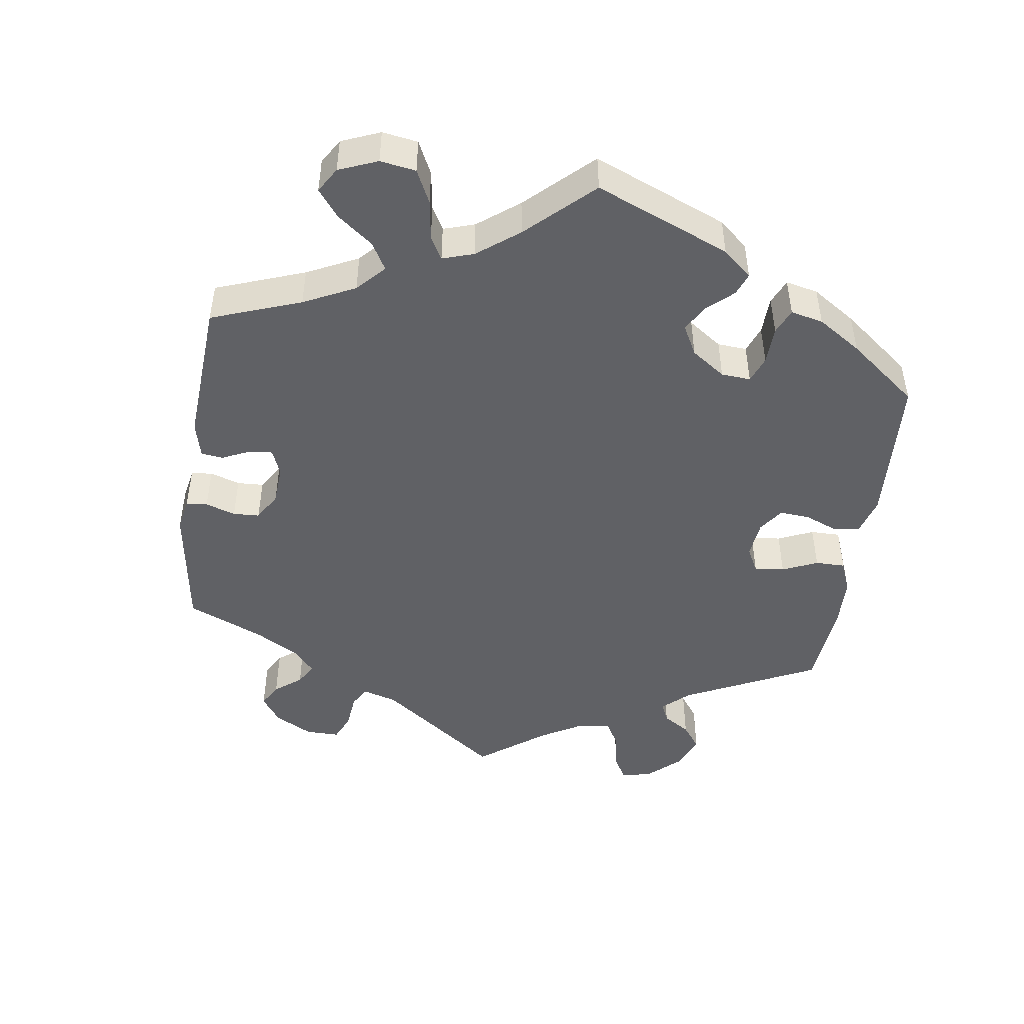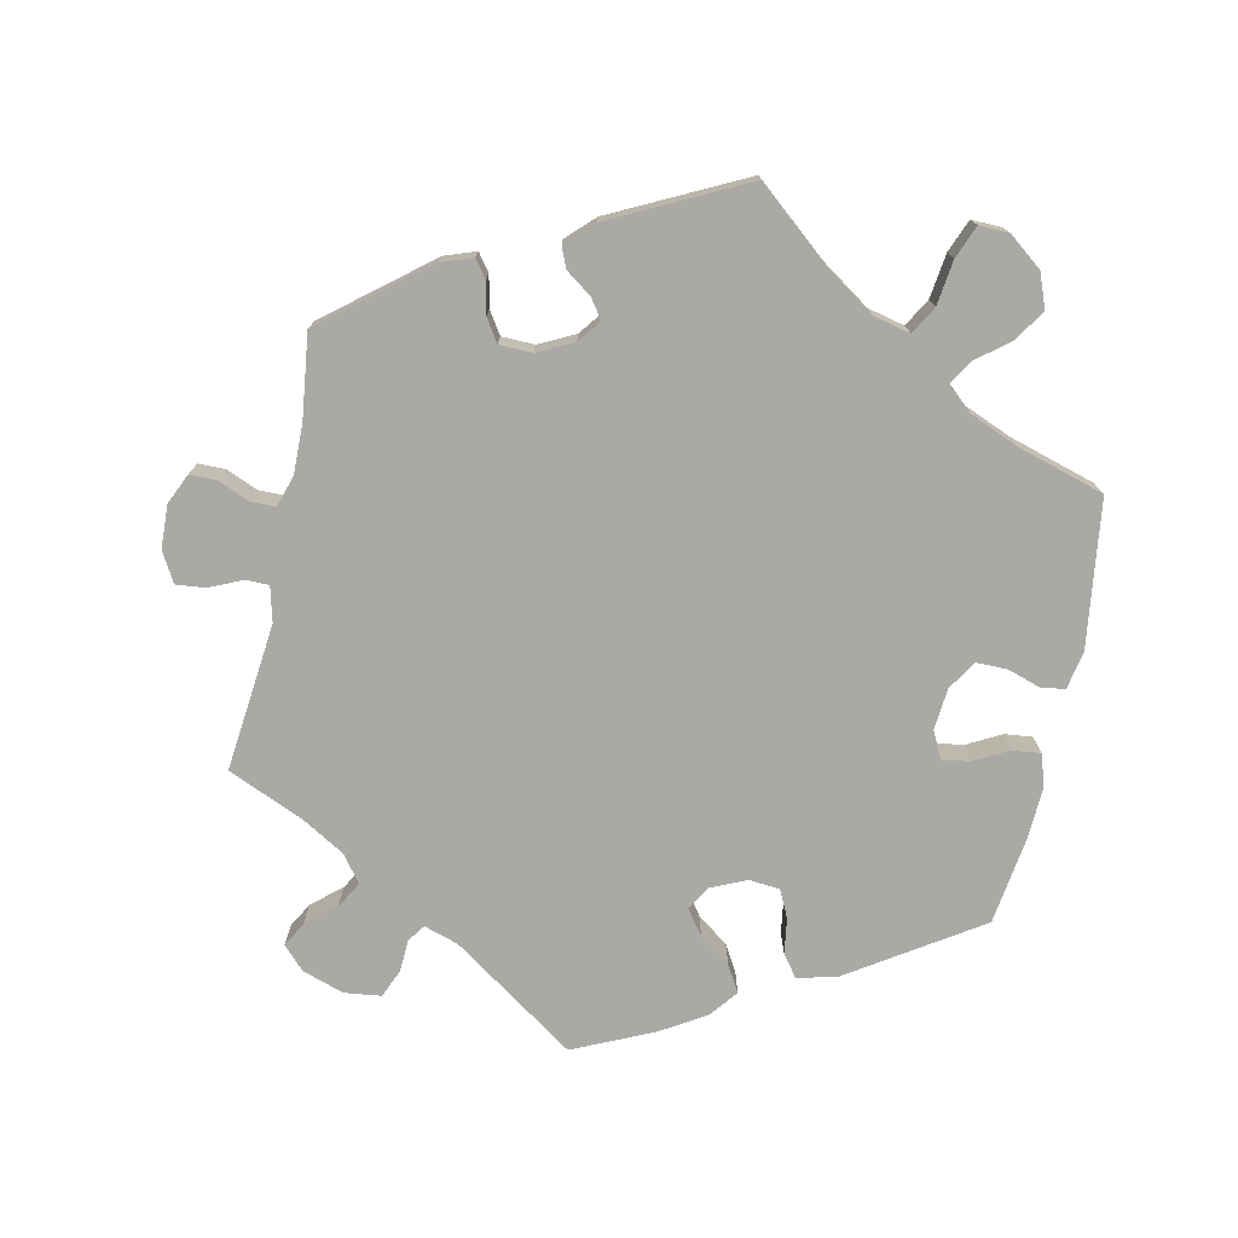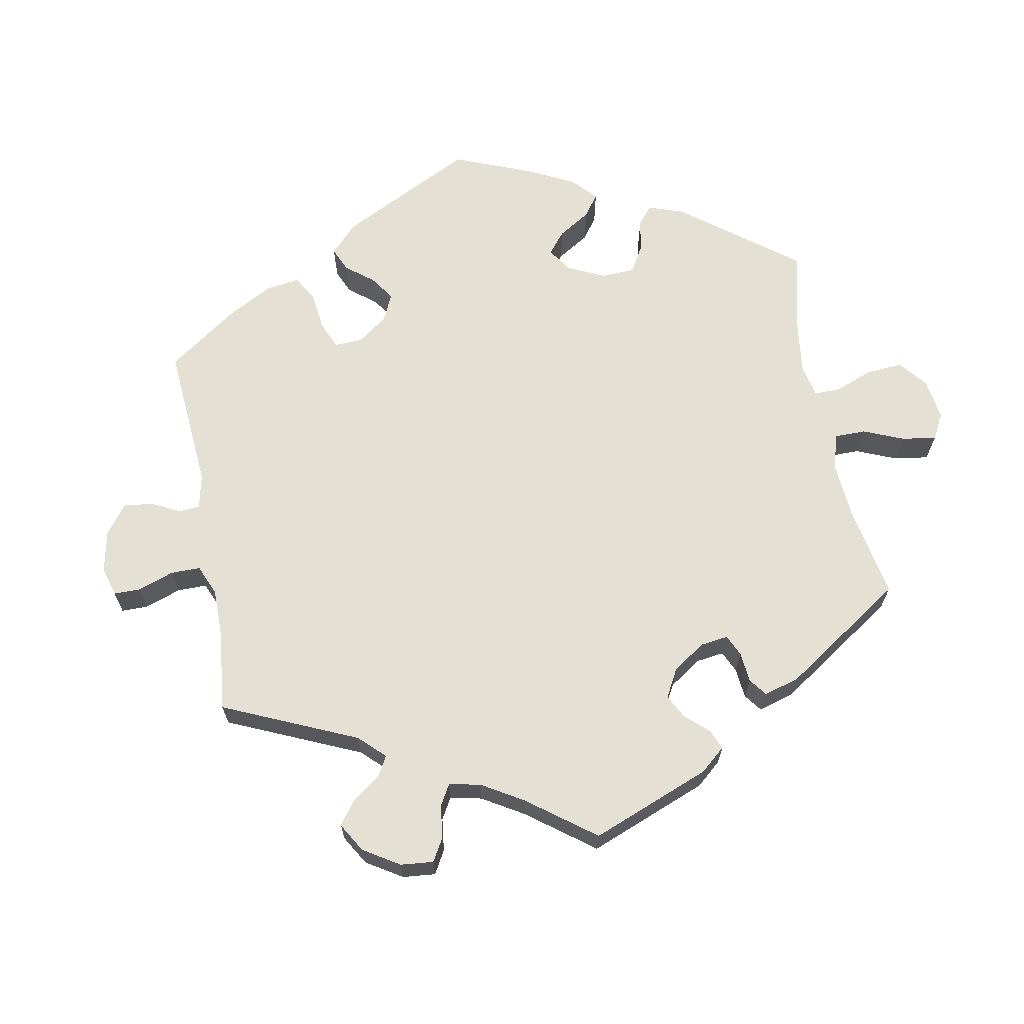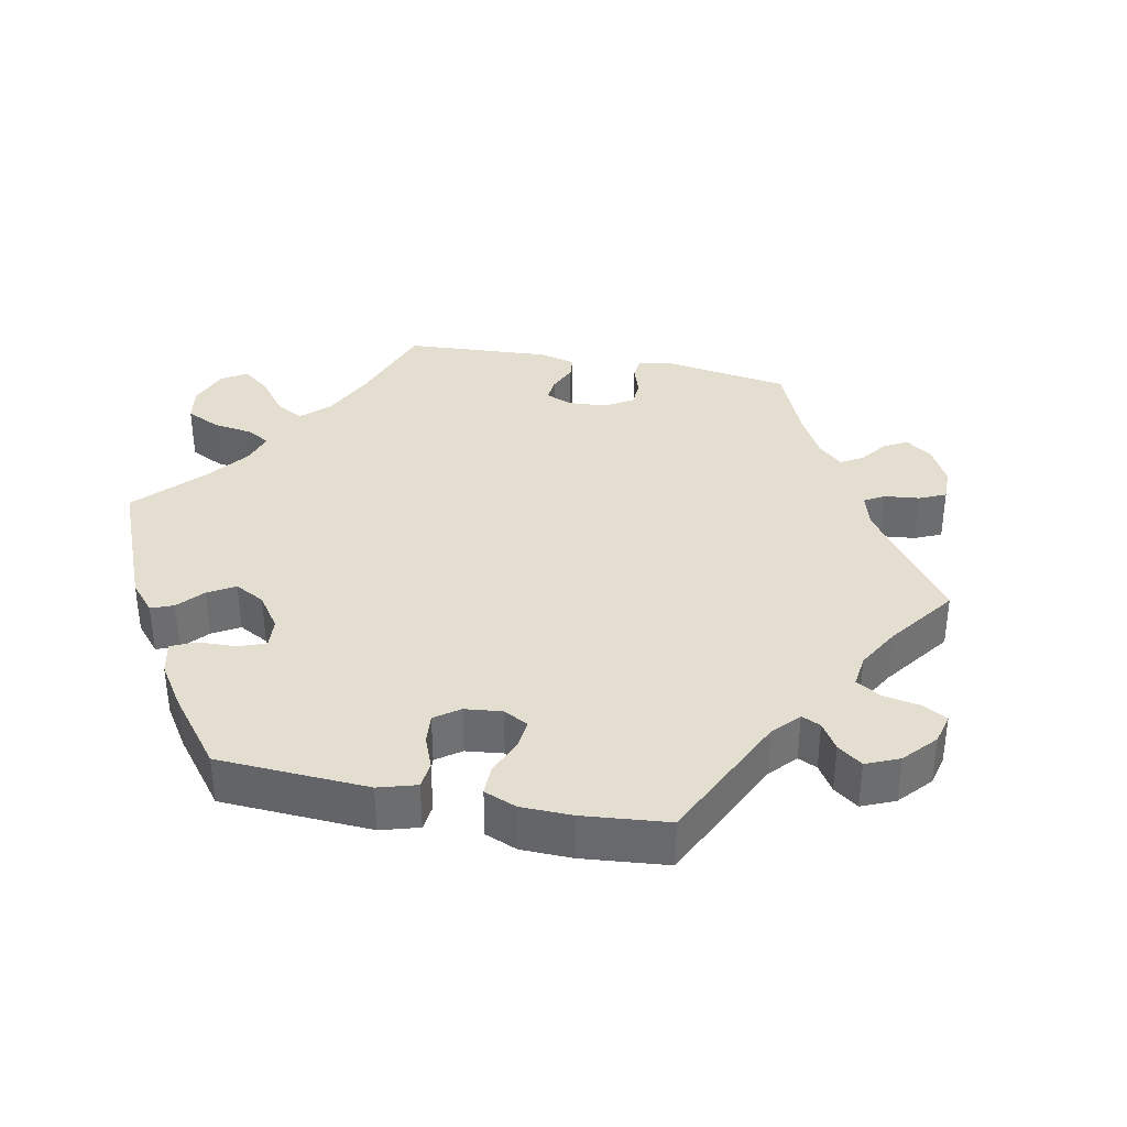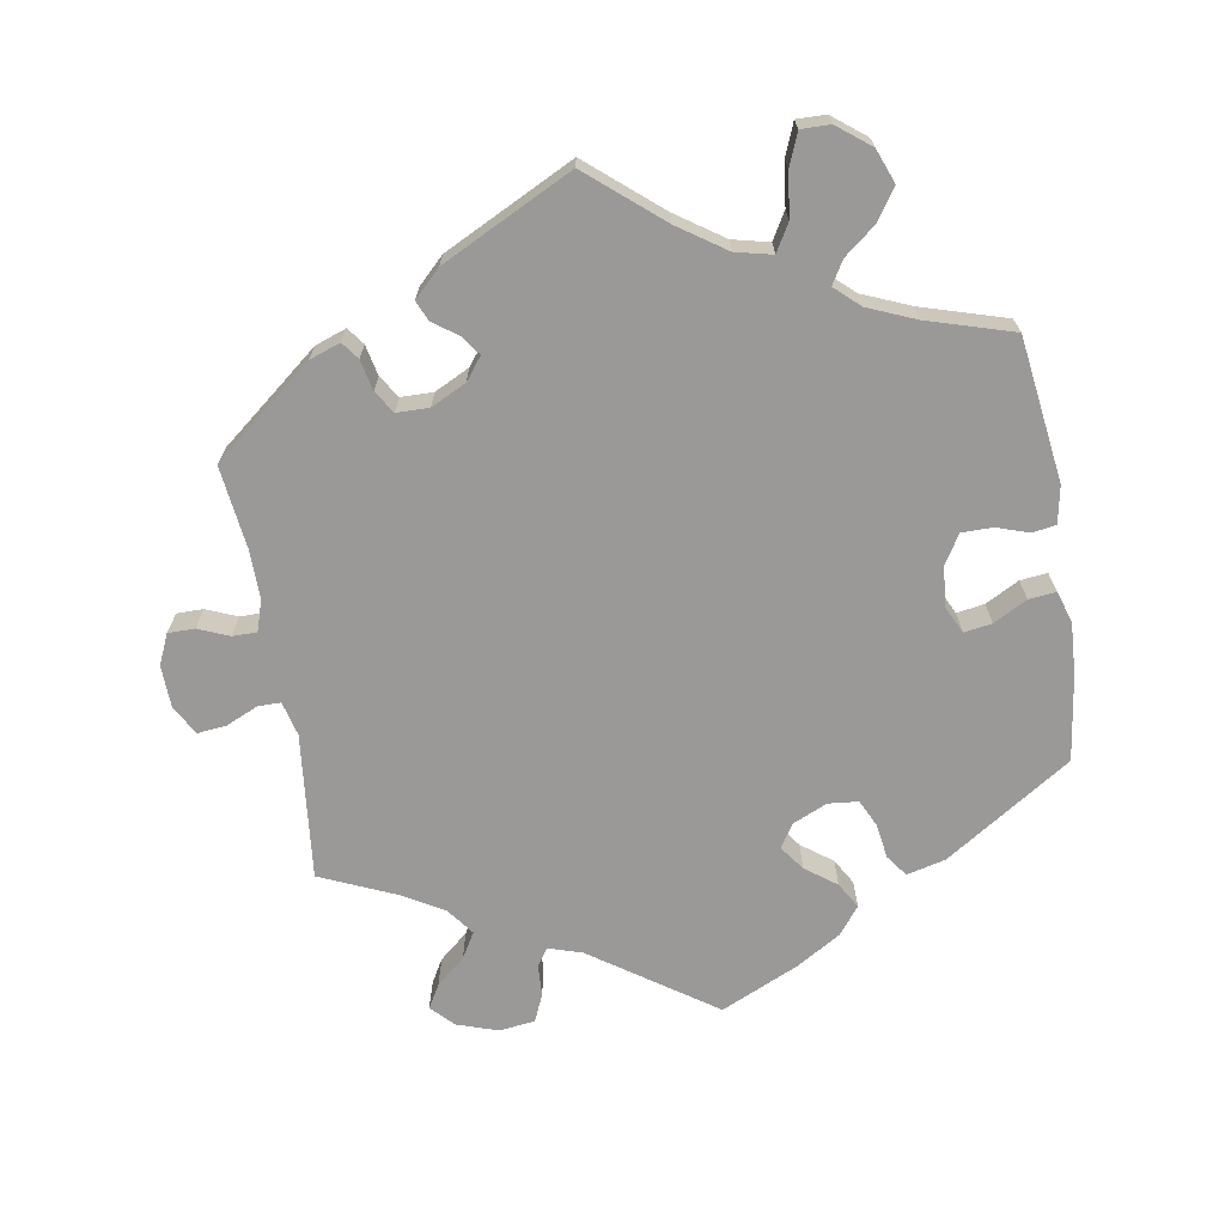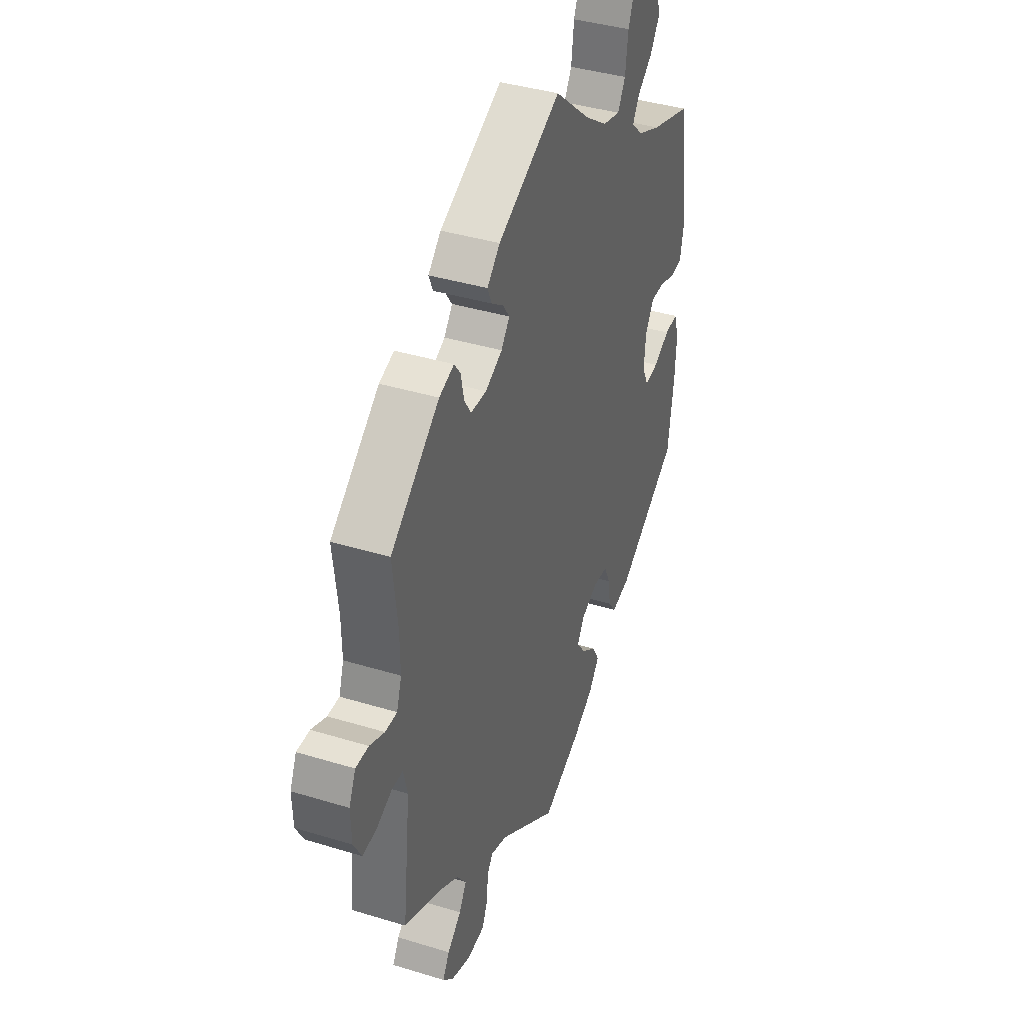
<metadata>
{"format":"obj","ext":"obj","renderer":"f3d","projection":"perspective","resolution":1024,"background":"white","views":[{"elev":-47.5,"azim":51.8,"up":"+Y"},{"elev":-75.3,"azim":-11.9,"up":"+Y"},{"elev":65.9,"azim":-70.6,"up":"+Y"},{"elev":36.4,"azim":161.4,"up":"+Y"},{"elev":-69.1,"azim":9.6,"up":"+Y"},{"elev":39.0,"azim":-69.0,"up":"+Z"}]}
</metadata>
<code>
v 0.527 0.07 0.089
v 0.517 0.07 0.037
v 0.484 0.07 0.032
v 0.439 0.07 0.047
v 0.396 0.07 0.047
v 0.371 0.07 0.007
v 0.366 0.07 -0.05
v 0.384 0.07 -0.087
v 0.423 0.07 -0.081
v 0.47 0.07 -0.056
v 0.508 0.07 -0.052
v 0.522 0.07 -0.096
v 0.518 0.07 -0.168
v 0.501 0.07 -0.288
v 0.324 0.07 -0.403
v 0.27 0.07 -0.416
v 0.248 0.07 -0.386
v 0.241 0.07 -0.338
v 0.223 0.07 -0.3
v 0.181 0.07 -0.296
v 0.133 0.07 -0.317
v 0.112 0.07 -0.35
v 0.137 0.07 -0.384
v 0.18 0.07 -0.416
v 0.201 0.07 -0.452
v 0.171 0.07 -0.49
v 0.11 0.07 -0.527
v 0 0.07 -0.577
v -0.17 0.07 -0.46
v -0.217 0.07 -0.445
v -0.234 0.07 -0.469
v -0.236 0.07 -0.513
v -0.253 0.07 -0.552
v -0.303 0.07 -0.558
v -0.36 0.07 -0.539
v -0.39 0.07 -0.508
v -0.371 0.07 -0.475
v -0.331 0.07 -0.441
v -0.31 0.07 -0.405
v -0.338 0.07 -0.368
v -0.396 0.07 -0.334
v -0.501 0.07 -0.288
v -0.479 0.07 -0.085
v -0.491 0.07 -0.037
v -0.523 0.07 -0.037
v -0.568 0.07 -0.057
v -0.608 0.07 -0.061
v -0.631 0.07 -0.02
v -0.633 0.07 0.039
v -0.614 0.07 0.081
v -0.577 0.07 0.081
v -0.534 0.07 0.063
v -0.5 0.07 0.063
v -0.486 0.07 0.106
v -0.487 0.07 0.174
v -0.501 0.07 0.289
v -0.361 0.07 0.401
v -0.318 0.07 0.416
v -0.3 0.07 0.392
v -0.291 0.07 0.349
v -0.271 0.07 0.318
v -0.226 0.07 0.317
v -0.177 0.07 0.341
v -0.153 0.07 0.372
v -0.172 0.07 0.399
v -0.207 0.07 0.424
v -0.219 0.07 0.452
v -0.182 0.07 0.488
v 0 0.07 0.578
v 0.102 0.07 0.492
v 0.168 0.07 0.447
v 0.219 0.07 0.435
v 0.241 0.07 0.473
v 0.249 0.07 0.534
v 0.267 0.07 0.579
v 0.308 0.07 0.578
v 0.354 0.07 0.542
v 0.372 0.07 0.495
v 0.343 0.07 0.452
v 0.299 0.07 0.417
v 0.28 0.07 0.385
v 0.314 0.07 0.354
v 0.381 0.07 0.326
v 0.5 0.07 0.29
v 0.527 0 0.089
v 0.517 0 0.037
v 0.484 0 0.032
v 0.439 0 0.047
v 0.396 0 0.047
v 0.371 0 0.007
v 0.366 0 -0.05
v 0.384 0 -0.087
v 0.423 0 -0.081
v 0.47 0 -0.056
v 0.508 0 -0.052
v 0.522 0 -0.096
v 0.518 0 -0.168
v 0.501 0 -0.288
v 0.324 0 -0.403
v 0.27 0 -0.416
v 0.248 0 -0.386
v 0.241 0 -0.338
v 0.223 0 -0.3
v 0.181 0 -0.296
v 0.133 0 -0.317
v 0.112 0 -0.35
v 0.137 0 -0.384
v 0.18 0 -0.416
v 0.201 0 -0.452
v 0.171 0 -0.49
v 0.11 0 -0.527
v 0 0 -0.577
v -0.17 0 -0.46
v -0.217 0 -0.445
v -0.234 0 -0.469
v -0.236 0 -0.513
v -0.253 0 -0.552
v -0.303 0 -0.558
v -0.36 0 -0.539
v -0.39 0 -0.508
v -0.371 0 -0.475
v -0.331 0 -0.441
v -0.31 0 -0.405
v -0.338 0 -0.368
v -0.396 0 -0.334
v -0.501 0 -0.288
v -0.479 0 -0.085
v -0.491 0 -0.037
v -0.523 0 -0.037
v -0.568 0 -0.057
v -0.608 0 -0.061
v -0.631 0 -0.02
v -0.633 0 0.039
v -0.614 0 0.081
v -0.577 0 0.081
v -0.534 0 0.063
v -0.5 0 0.063
v -0.486 0 0.106
v -0.487 0 0.174
v -0.501 0 0.289
v -0.361 0 0.401
v -0.318 0 0.416
v -0.3 0 0.392
v -0.291 0 0.349
v -0.271 0 0.318
v -0.226 0 0.317
v -0.177 0 0.341
v -0.153 0 0.372
v -0.172 0 0.399
v -0.207 0 0.424
v -0.219 0 0.452
v -0.182 0 0.488
v 0 0 0.578
v 0.102 0 0.492
v 0.168 0 0.447
v 0.219 0 0.435
v 0.241 0 0.473
v 0.249 0 0.534
v 0.267 0 0.579
v 0.308 0 0.578
v 0.354 0 0.542
v 0.372 0 0.495
v 0.343 0 0.452
v 0.299 0 0.417
v 0.28 0 0.385
v 0.314 0 0.354
v 0.381 0 0.326
v 0.5 0 0.29
f 83 84 1 2
f 82 83 2 3
f 81 82 3 4
f 77 78 79 80
f 77 80 81
f 76 77 81
f 73 74 75 76
f 72 73 76 81
f 71 72 81 4
f 67 68 69 70
f 65 66 67 70
f 64 65 70 71
f 63 64 71 4
f 57 58 59 60
f 55 56 57 60
f 54 55 60 61
f 53 54 61 62
f 49 50 51 52
f 49 52 53
f 48 49 53
f 45 46 47 48
f 44 45 48 53
f 43 44 53 62
f 41 42 43 62
f 35 36 37 38
f 35 38 39
f 34 35 39
f 31 32 33 34
f 30 31 34 39
f 29 30 39 40
f 27 28 29
f 23 24 25 26
f 22 23 26 27
f 15 16 17 18
f 15 18 19
f 14 15 19
f 13 14 19 20
f 9 10 11 12
f 8 9 12 13
f 62 63 4 5
f 41 62 5 6
f 40 41 6 7
f 22 27 29 40
f 21 22 40
f 20 21 40 7
f 8 13 20
f 7 8 20
f 86 85 168 167
f 87 86 167 166
f 88 87 166 165
f 164 163 162 161
f 165 164 161
f 165 161 160
f 160 159 158 157
f 165 160 157 156
f 88 165 156 155
f 154 153 152 151
f 154 151 150 149
f 155 154 149 148
f 88 155 148 147
f 144 143 142 141
f 144 141 140 139
f 145 144 139 138
f 146 145 138 137
f 136 135 134 133
f 137 136 133
f 137 133 132
f 132 131 130 129
f 137 132 129 128
f 146 137 128 127
f 146 127 126 125
f 122 121 120 119
f 123 122 119
f 123 119 118
f 118 117 116 115
f 123 118 115 114
f 124 123 114 113
f 113 112 111
f 110 109 108 107
f 111 110 107 106
f 102 101 100 99
f 103 102 99
f 103 99 98
f 104 103 98 97
f 96 95 94 93
f 97 96 93 92
f 89 88 147 146
f 90 89 146 125
f 91 90 125 124
f 124 113 111 106
f 124 106 105
f 91 124 105 104
f 104 97 92
f 104 92 91
f 1 85 86 2
f 2 86 87 3
f 3 87 88 4
f 4 88 89 5
f 5 89 90 6
f 6 90 91 7
f 7 91 92 8
f 8 92 93 9
f 9 93 94 10
f 10 94 95 11
f 11 95 96 12
f 12 96 97 13
f 13 97 98 14
f 14 98 99 15
f 15 99 100 16
f 16 100 101 17
f 17 101 102 18
f 18 102 103 19
f 19 103 104 20
f 20 104 105 21
f 21 105 106 22
f 22 106 107 23
f 23 107 108 24
f 24 108 109 25
f 25 109 110 26
f 26 110 111 27
f 27 111 112 28
f 28 112 113 29
f 29 113 114 30
f 30 114 115 31
f 31 115 116 32
f 32 116 117 33
f 33 117 118 34
f 34 118 119 35
f 35 119 120 36
f 36 120 121 37
f 37 121 122 38
f 38 122 123 39
f 39 123 124 40
f 40 124 125 41
f 41 125 126 42
f 42 126 127 43
f 43 127 128 44
f 44 128 129 45
f 45 129 130 46
f 46 130 131 47
f 47 131 132 48
f 48 132 133 49
f 49 133 134 50
f 50 134 135 51
f 51 135 136 52
f 52 136 137 53
f 53 137 138 54
f 54 138 139 55
f 55 139 140 56
f 56 140 141 57
f 57 141 142 58
f 58 142 143 59
f 59 143 144 60
f 60 144 145 61
f 61 145 146 62
f 62 146 147 63
f 63 147 148 64
f 64 148 149 65
f 65 149 150 66
f 66 150 151 67
f 67 151 152 68
f 68 152 153 69
f 69 153 154 70
f 70 154 155 71
f 71 155 156 72
f 72 156 157 73
f 73 157 158 74
f 74 158 159 75
f 75 159 160 76
f 76 160 161 77
f 77 161 162 78
f 78 162 163 79
f 79 163 164 80
f 80 164 165 81
f 81 165 166 82
f 82 166 167 83
f 83 167 168 84
f 84 168 85 1

</code>
